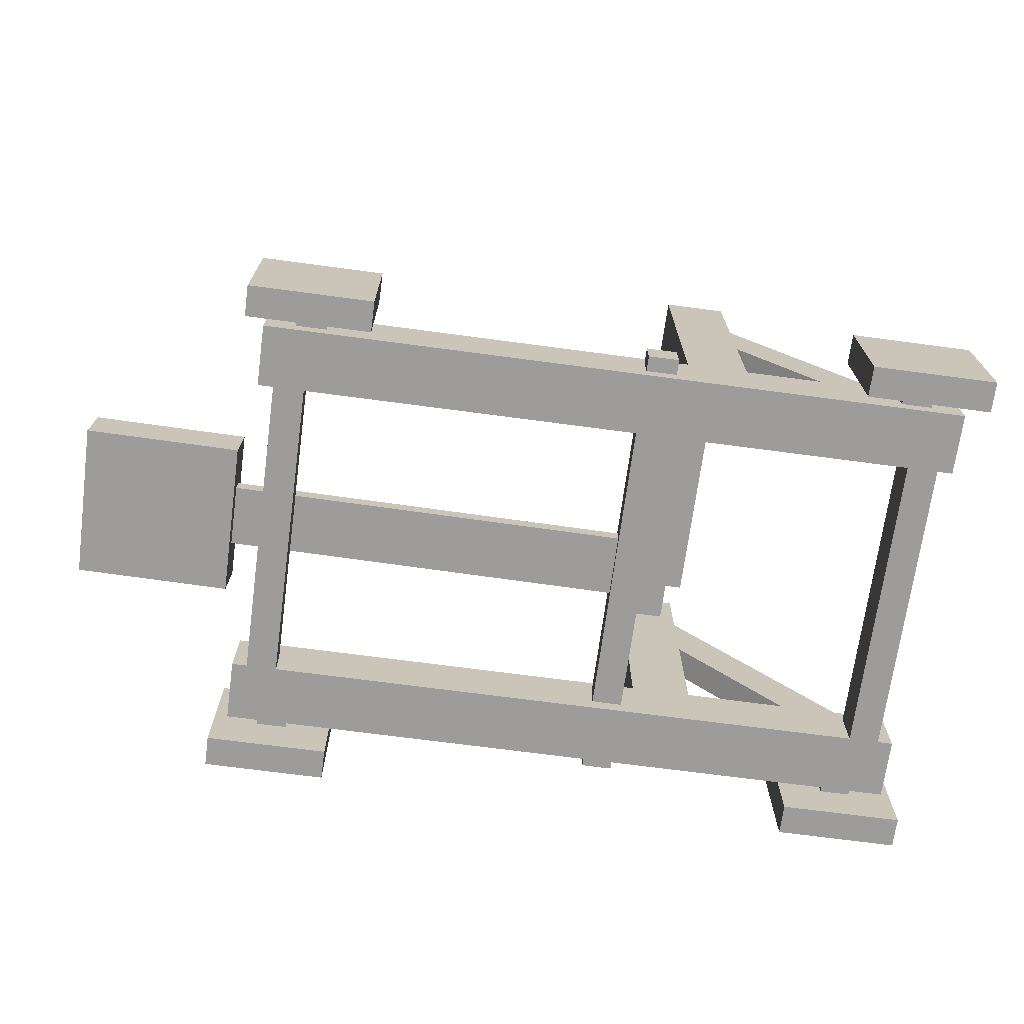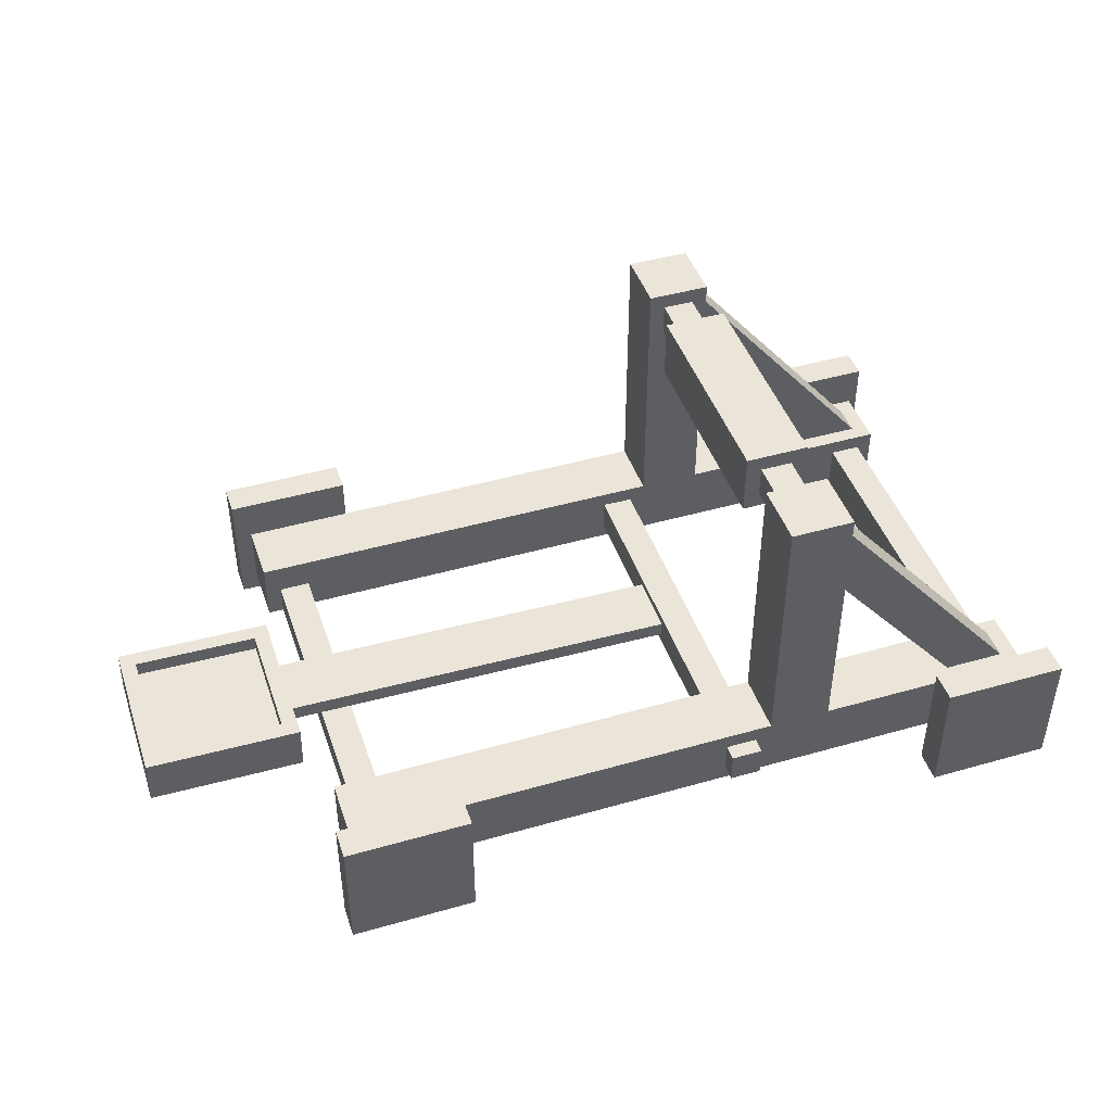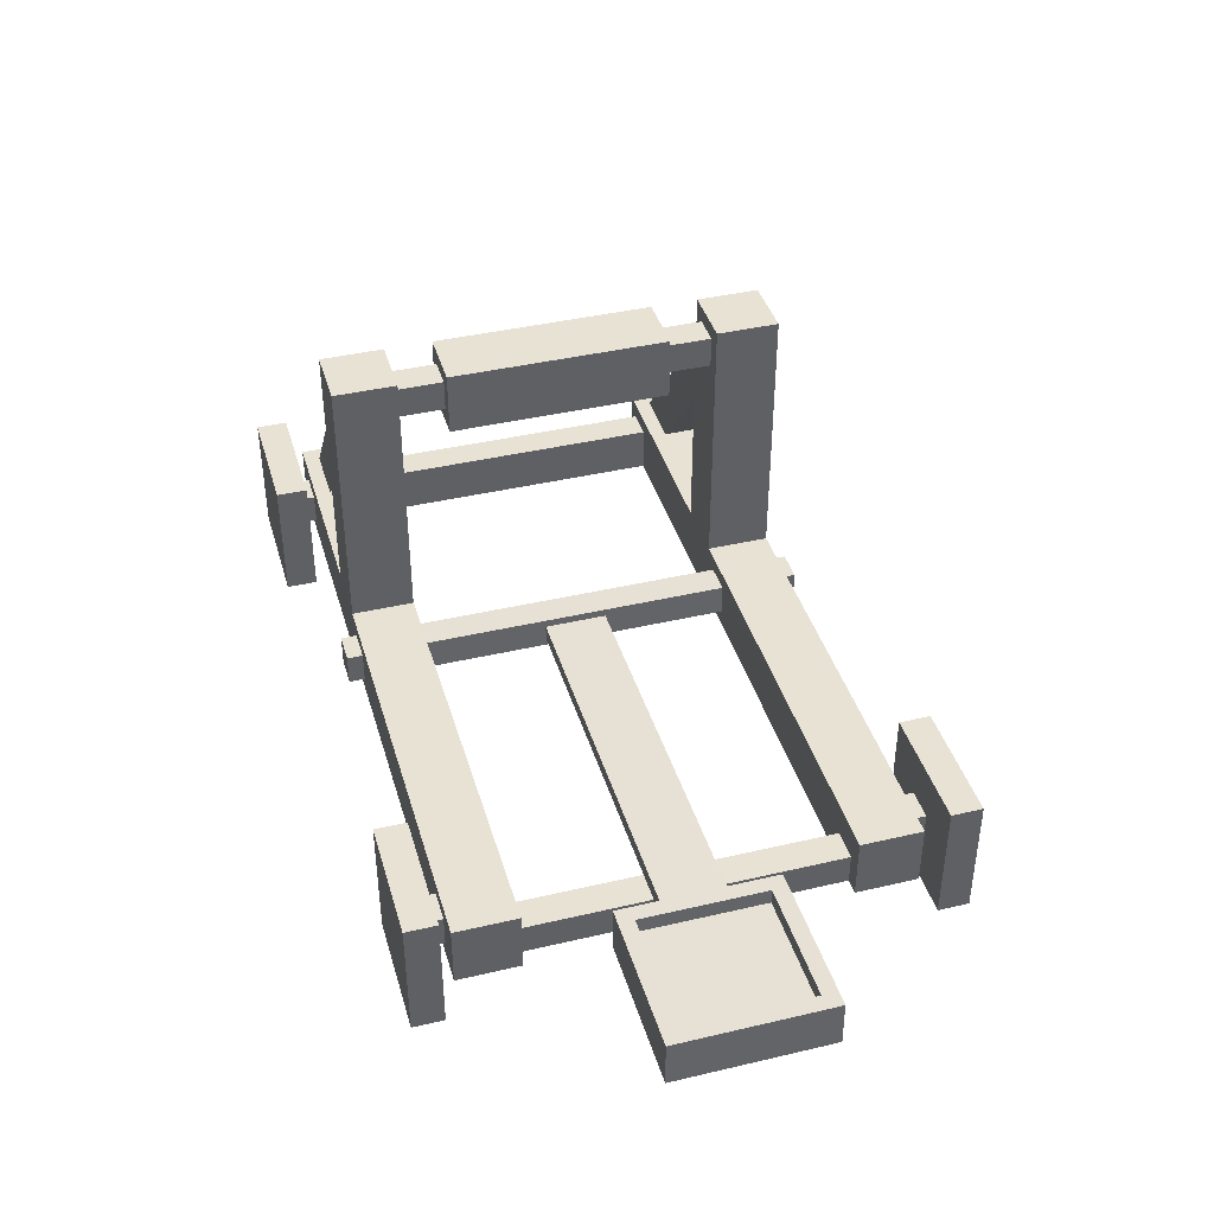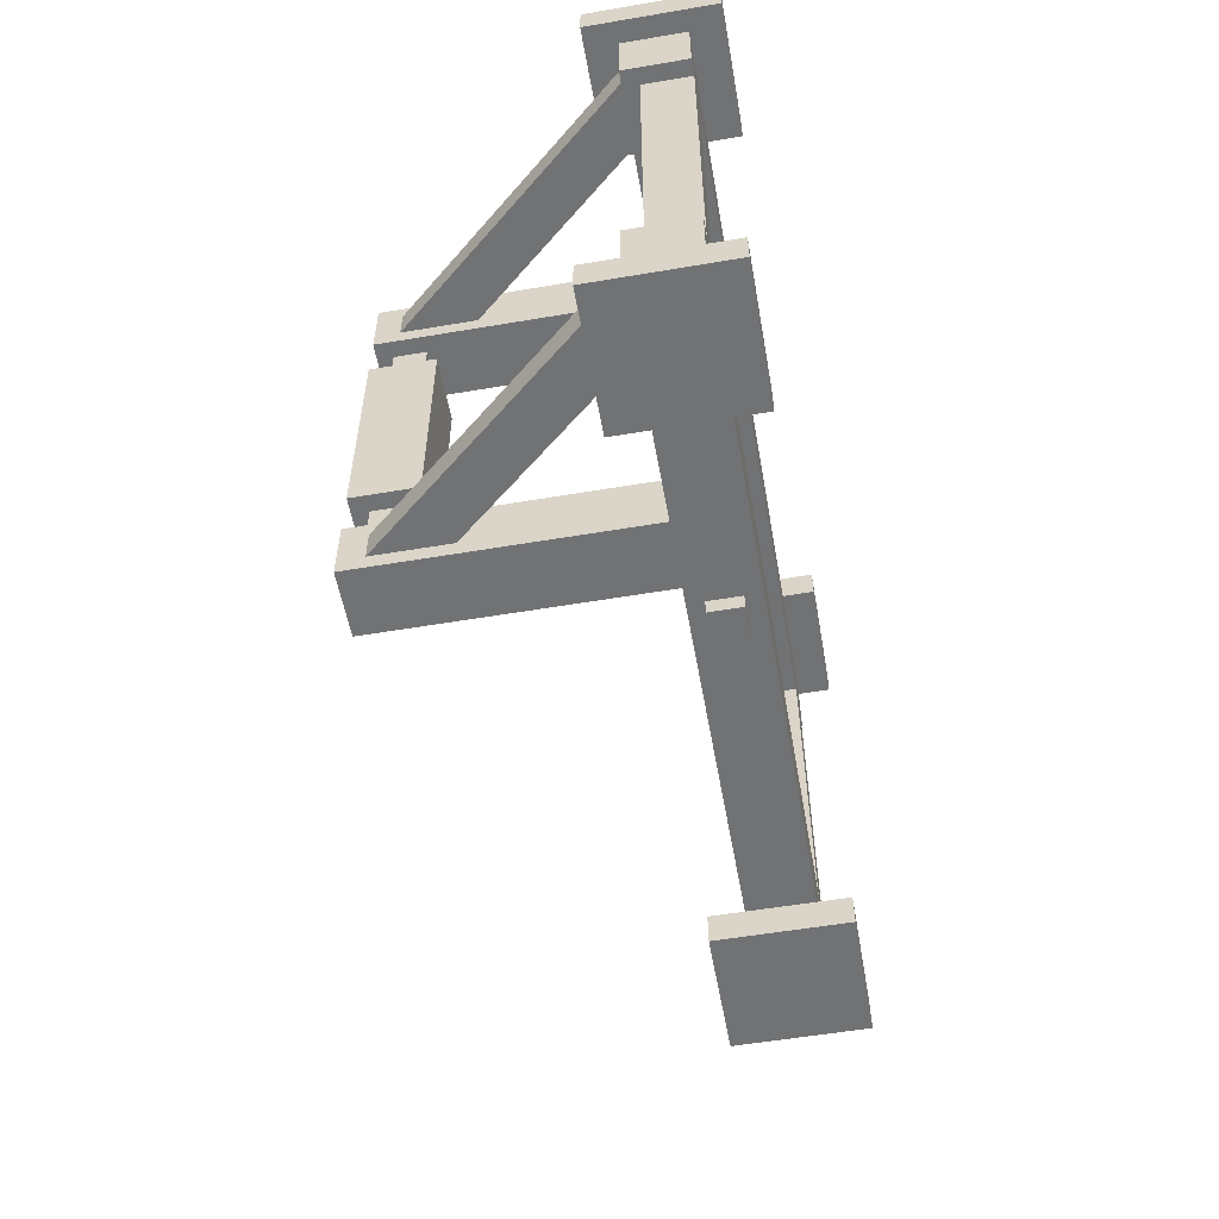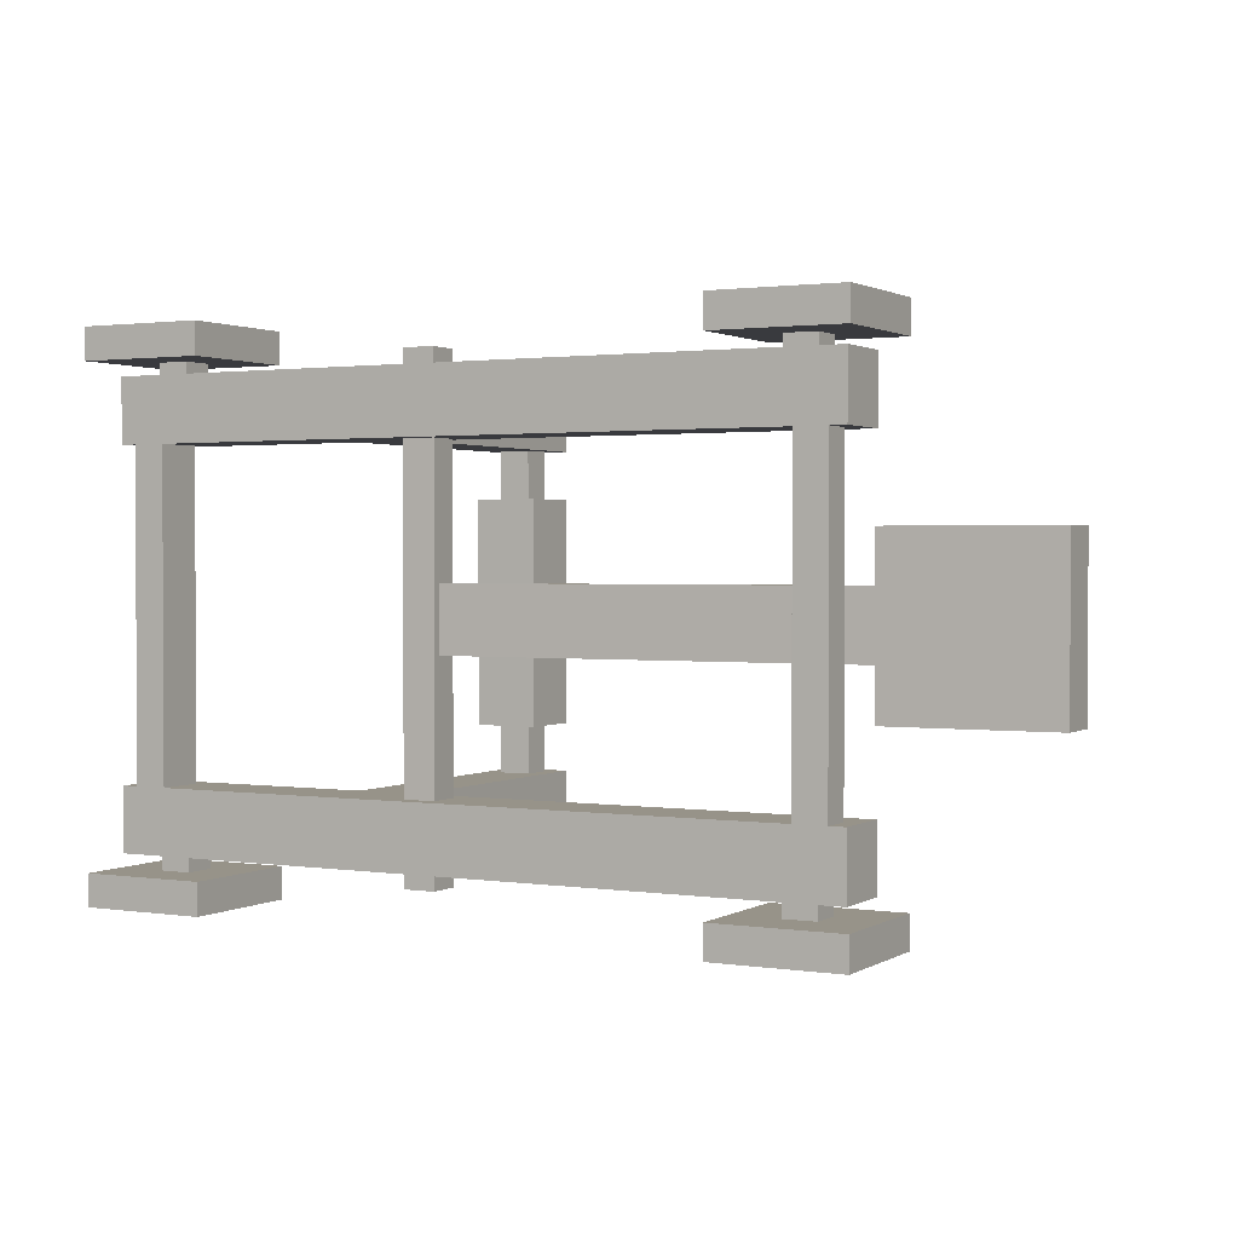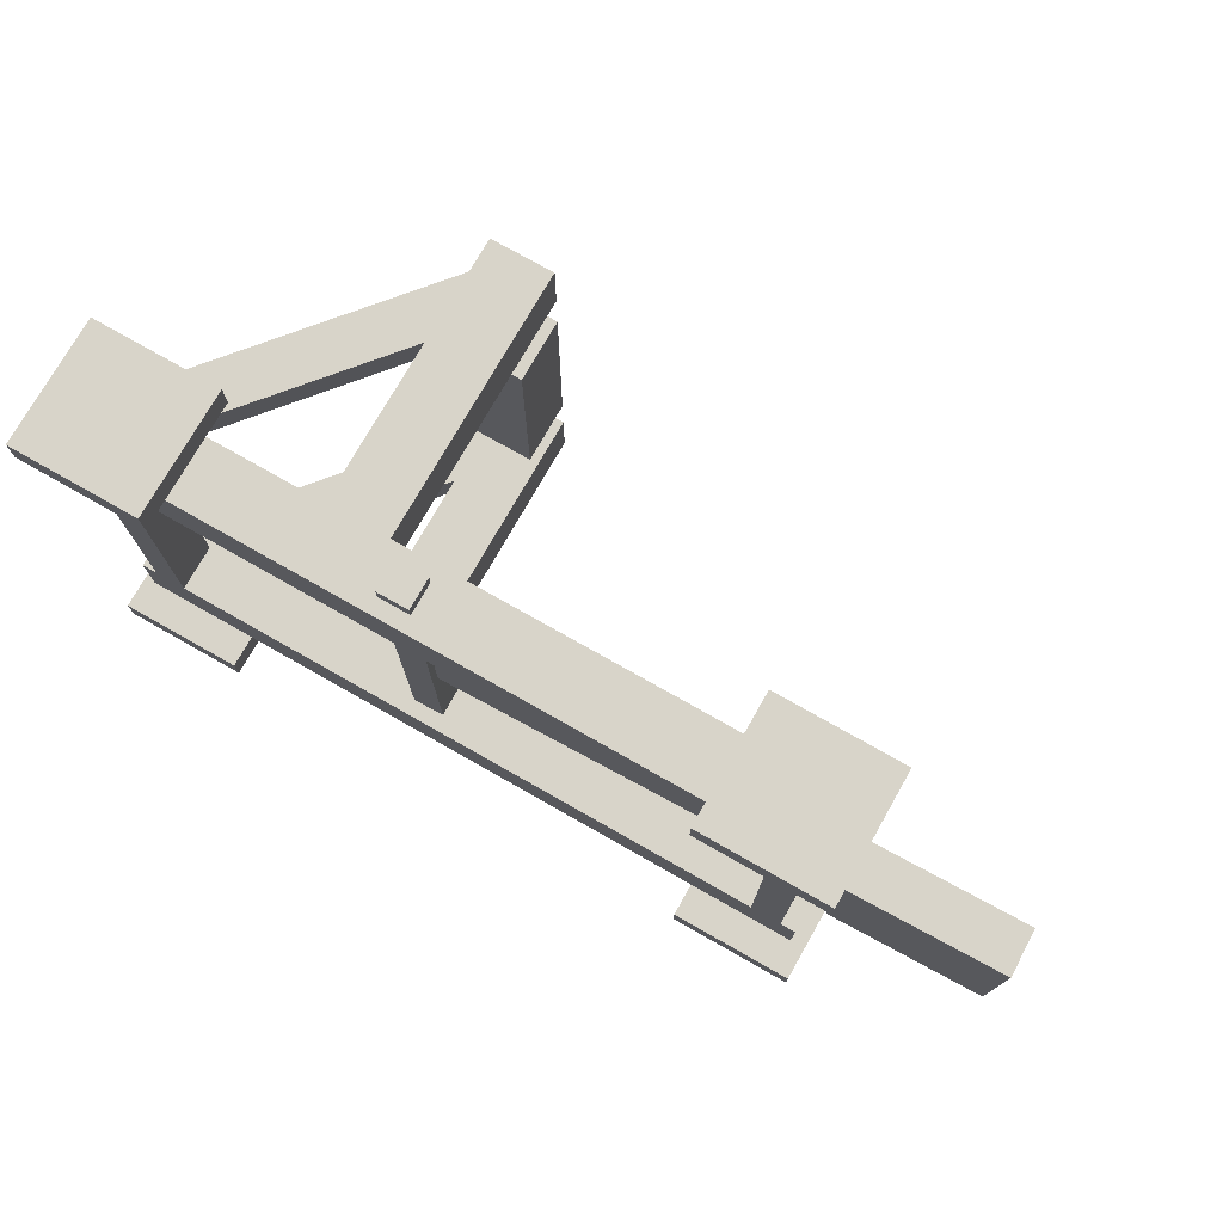
<metadata>
{"format":"obj","ext":"obj","renderer":"f3d","projection":"perspective","resolution":1024,"background":"white","views":[{"elev":-70.2,"azim":172.4,"up":"+Y"},{"elev":44.7,"azim":161.6,"up":"+Y"},{"elev":40.6,"azim":74.0,"up":"+Y"},{"elev":-55.6,"azim":-79.9,"up":"+Z"},{"elev":1.5,"azim":28.4,"up":"+Z"},{"elev":75.2,"azim":29.6,"up":"+Z"}]}
</metadata>
<code>
o Onager
v 2.875 -0.25 -1.75
v 2.875 0.25 -1.75
v 2.875 -0.25 -1.25
v 2.875 0.25 -1.25
v -2.875 -0.25 -1.75
v -2.875 0.25 -1.75
v -2.875 -0.25 -1.25
v -2.875 0.25 -1.25
v -1.125 -0.25 -1.25
v -0.625 -0.25 -1.25
v -0.625 0.25 -1.25
v -1.125 0.25 -1.25
v -0.625 -0.25 -1.75
v -1.125 -0.25 -1.75
v -1.125 0.25 -1.75
v -0.625 0.25 -1.75
v -0.625 2.375 -1.25
v -1.125 2.375 -1.25
v -1.125 2.375 -1.75
v -0.625 2.375 -1.75
v -0.6896 2.118 -1.625
v -0.9772 2.359 -1.625
v -0.6896 2.118 -1.375
v -0.9772 2.359 -1.375
v -2.535 -0.08635 -1.625
v -2.823 0.1544 -1.625
v -2.535 -0.08635 -1.375
v -2.823 0.1544 -1.375
v -2.5 -0.25 -1.25
v -2.5 0.125 -1.25
v -2.75 -0.25 -1.25
v -2.75 0.125 -1.25
v 2.75 -0.25 -1.25
v 2.75 -0 -1.25
v 2.5 -0.25 -1.25
v 2.5 -0 -1.25
v -0.75 2 -1.25
v -0.75 2.25 -1.25
v -1 2 -1.25
v -1 2.25 -1.25
v -0.75 2 -0.875
v -0.75 2.25 -0.875
v -1 2 -0.875
v -1 2.25 -0.875
v -0.625 2.375 -0.875
v -1.125 1.875 -0.875
v -0.625 1.875 -0.875
v -1.125 2.375 -0.875
v -0.4972 -0.1277 -1.25
v -0.2473 -0.1222 -1.25
v -0.5027 0.1222 -1.25
v -0.2528 0.1277 -1.25
v -0.5 -0.125 -1.75
v -0.25 -0.125 -1.75
v -0.5 0.125 -1.75
v -0.25 0.125 -1.75
v -0.5 -0.125 -1.875
v -0.25 -0.125 -1.875
v -0.5 0.125 -1.875
v -0.25 0.125 -1.875
v 3.001 0.0114 -0.25
v 2.998 0.1364 -0.25
v -0.3731 -0.06266 -0.25
v -0.3759 0.06231 -0.25
v 4.123 0.1611 -0.5
v 3.123 0.1391 -0.5
v 4.245 0.2888 -0.625
v 2.996 0.2613 -0.625
v 3.121 0.2641 -0.5
v 4.12 0.286 -0.5
v 3.004 -0.1136 -0.625
v 4.254 -0.08615 -0.625
v 2.875 -0.25 1.75
v 2.875 0.25 1.75
v 2.875 -0.25 1.25
v 2.875 0.25 1.25
v -2.875 -0.25 1.75
v -2.875 0.25 1.75
v -2.875 -0.25 1.25
v -2.875 0.25 1.25
v -1.125 -0.25 1.25
v -0.625 -0.25 1.25
v -0.625 0.25 1.25
v -1.125 0.25 1.25
v -0.625 -0.25 1.75
v -1.125 -0.25 1.75
v -1.125 0.25 1.75
v -0.625 0.25 1.75
v -0.625 2.375 1.25
v -1.125 2.375 1.25
v -1.125 2.375 1.75
v -0.625 2.375 1.75
v -0.6896 2.118 1.625
v -0.9772 2.359 1.625
v -0.6896 2.118 1.375
v -0.9772 2.359 1.375
v -2.535 -0.08635 1.625
v -2.823 0.1544 1.625
v -2.535 -0.08635 1.375
v -2.823 0.1544 1.375
v -2.5 -0.25 1.25
v -2.5 0.125 1.25
v -2.75 -0.25 1.25
v -2.75 0.125 1.25
v 2.75 -0.25 1.25
v 2.75 0 1.25
v 2.5 -0.25 1.25
v 2.5 0 1.25
v -0.75 2 1.25
v -0.75 2.25 1.25
v -1 2 1.25
v -1 2.25 1.25
v -0.75 2 0.875
v -0.75 2.25 0.875
v -1 2 0.875
v -1 2.25 0.875
v -0.625 2.375 0.875
v -1.125 1.875 0.875
v -0.625 1.875 0.875
v -1.125 2.375 0.875
v -0.4972 -0.1277 1.25
v -0.2473 -0.1222 1.25
v -0.5027 0.1222 1.25
v -0.2528 0.1277 1.25
v -0.5 -0.125 1.75
v -0.25 -0.125 1.75
v -0.5 0.125 1.75
v -0.25 0.125 1.75
v -0.5 -0.125 1.875
v -0.25 -0.125 1.875
v -0.5 0.125 1.875
v -0.25 0.125 1.875
v 3.001 0.0114 0.25
v 2.998 0.1364 0.25
v -0.3731 -0.06266 0.25
v -0.3759 0.06231 0.25
v 4.123 0.1611 0.5
v 3.123 0.1391 0.5
v 4.245 0.2888 0.625
v 2.996 0.2613 0.625
v 3.121 0.2641 0.5
v 4.12 0.286 0.5
v 3.004 -0.1136 0.625
v 4.254 -0.08615 0.625
v 2.625 -0.125 -1.75
v 2.375 -0.125 -1.75
v 2.625 0.125 -1.75
v 2.375 0.125 -1.75
v 2.625 -0.125 -1.875
v 2.375 -0.125 -1.875
v 2.625 0.125 -1.875
v 2.375 0.125 -1.875
v 3 -0.5 -1.875
v 2 -0.5 -1.875
v 3 0.5 -1.875
v 2 0.5 -1.875
v 2.625 -0.125 -2.125
v 2.375 -0.125 -2.125
v 2.625 0.125 -2.125
v 2.375 0.125 -2.125
v 2 0.5 -2.125
v 2 -0.5 -2.125
v 3 -0.5 -2.125
v 3 0.5 -2.125
v -2 0.5 -2.125
v -2 -0.5 -2.125
v -3 -0.5 -2.125
v -3 0.5 -2.125
v -2.625 0.125 -2.125
v -2.375 0.125 -2.125
v -2.625 -0.125 -2.125
v -2.375 -0.125 -2.125
v -3 0.5 -1.875
v -2 0.5 -1.875
v -3 -0.5 -1.875
v -2 -0.5 -1.875
v -2.625 0.125 -1.875
v -2.375 0.125 -1.875
v -2.625 -0.125 -1.875
v -2.375 -0.125 -1.875
v -2.625 0.125 -1.75
v -2.375 0.125 -1.75
v -2.625 -0.125 -1.75
v -2.375 -0.125 -1.75
v -3 0.5 2.1
v -3 -0.5 2.1
v -2 -0.5 2.1
v -2 0.5 2.1
v -2.375 0.125 2.1
v -2.625 0.125 2.1
v -2.375 -0.125 2.1
v -2.625 -0.125 2.1
v -2 0.5 1.85
v -3 0.5 1.85
v -2 -0.5 1.85
v -3 -0.5 1.85
v -2.375 0.125 1.85
v -2.625 0.125 1.85
v -2.375 -0.125 1.85
v -2.625 -0.125 1.85
v -2.375 0.125 1.725
v -2.625 0.125 1.725
v -2.375 -0.125 1.725
v -2.625 -0.125 1.725
v 2 0.5 2.1
v 2 -0.5 2.1
v 3 -0.5 2.1
v 3 0.5 2.1
v 2.625 0.125 2.1
v 2.375 0.125 2.1
v 2.625 -0.125 2.1
v 2.375 -0.125 2.1
v 3 0.5 1.85
v 2 0.5 1.85
v 3 -0.5 1.85
v 2 -0.5 1.85
v 2.625 0.125 1.85
v 2.375 0.125 1.85
v 2.625 -0.125 1.85
v 2.375 -0.125 1.85
v 2.625 0.125 1.725
v 2.375 0.125 1.725
v 2.625 -0.125 1.725
v 2.375 -0.125 1.725
f 1 2 4 3
f 7 8 6 5
f 8 12 15 6
f 15 19 20 16
f 4 2 16 11
f 3 10 13 1
f 9 14 13 10
f 7 5 14 9
f 6 15 14 5
f 15 16 13 14
f 16 2 1 13
f 4 11 10 3
f 11 12 9 10
f 12 8 7 9
f 17 20 19 18
f 15 12 18 19
f 11 16 20 17
f 23 24 28 27
f 25 26 22 21
f 23 27 25 21
f 28 24 22 26
f 29 101 103 31
f 121 49 50 122
f 32 104 102 30
f 33 105 107 35
f 36 108 106 34
f 35 107 108 36
f 43 41 47 46
f 43 44 40 39
f 41 43 39 37
f 44 42 38 40
f 41 42 45 47
f 42 44 48 45
f 44 43 46 48
f 37 38 42 41
f 47 119 118 46
f 46 118 120 48
f 48 120 117 45
f 101 29 30 102
f 49 121 123 51
f 61 133 135 63
f 52 124 122 50
f 51 123 124 52
f 54 58 60 56
f 56 60 59 55
f 55 59 57 53
f 53 57 58 54
f 58 57 59 60
f 63 64 62 61
f 64 136 134 62
f 139 144 72 67
f 143 133 61 71
f 68 71 61 62
f 140 134 133 143
f 71 68 67 72
f 142 139 67 70
f 141 138 66 69
f 138 137 65 66
f 68 140 141 69
f 70 67 68 69
f 65 70 69 66
f 105 33 34 106
f 137 142 70 65
f 73 75 76 74
f 79 77 78 80
f 80 78 87 84
f 83 84 90 89
f 87 88 92 91
f 76 83 88 74
f 75 73 85 82
f 81 82 85 86
f 79 81 86 77
f 78 77 86 87
f 87 86 85 88
f 88 85 73 74
f 76 75 82 83
f 83 82 81 84
f 84 81 79 80
f 89 90 91 92
f 87 91 90 84
f 83 89 92 88
f 95 99 100 96
f 97 93 94 98
f 95 93 97 99
f 100 98 94 96
f 115 118 119 113
f 115 111 112 116
f 113 109 111 115
f 116 112 110 114
f 113 119 117 114
f 114 117 120 116
f 116 120 118 115
f 109 113 114 110
f 126 128 132 130
f 128 127 131 132
f 127 125 129 131
f 125 126 130 129
f 130 132 131 129
f 135 133 134 136
f 62 134 140 68
f 139 140 143 144
f 17 18 12 11
f 142 141 140 139
f 137 138 141 142
f 71 72 144 143
f 119 47 45 117
f 146 148 152 150
f 148 147 151 152
f 147 145 149 151
f 145 146 150 149
f 164 161 156 155
f 149 150 154 153
f 156 161 162 154
f 152 151 155 156
f 155 153 163 164
f 150 152 156 154
f 151 149 153 155
f 158 160 159 157
f 159 160 161 164
f 160 158 162 161
f 157 159 164 163
f 158 157 163 162
f 153 154 162 163
f 176 175 167 166
f 171 172 166 167
f 172 170 165 166
f 169 171 167 168
f 170 169 168 165
f 171 169 170 172
f 178 180 176 174
f 179 177 173 175
f 174 176 166 165
f 177 178 174 173
f 173 168 167 175
f 180 179 175 176
f 165 168 173 174
f 184 183 179 180
f 182 184 180 178
f 181 182 178 177
f 183 181 177 179
f 196 195 187 186
f 191 192 186 187
f 192 190 185 186
f 189 191 187 188
f 190 189 188 185
f 191 189 190 192
f 198 200 196 194
f 199 197 193 195
f 194 196 186 185
f 197 198 194 193
f 193 188 187 195
f 200 199 195 196
f 185 188 193 194
f 204 203 199 200
f 202 204 200 198
f 201 202 198 197
f 203 201 197 199
f 216 215 207 206
f 211 212 206 207
f 212 210 205 206
f 209 211 207 208
f 210 209 208 205
f 211 209 210 212
f 218 220 216 214
f 219 217 213 215
f 214 216 206 205
f 217 218 214 213
f 213 208 207 215
f 220 219 215 216
f 205 208 213 214
f 224 223 219 220
f 222 224 220 218
f 221 222 218 217
f 223 221 217 219
f 103 104 32 31

</code>
